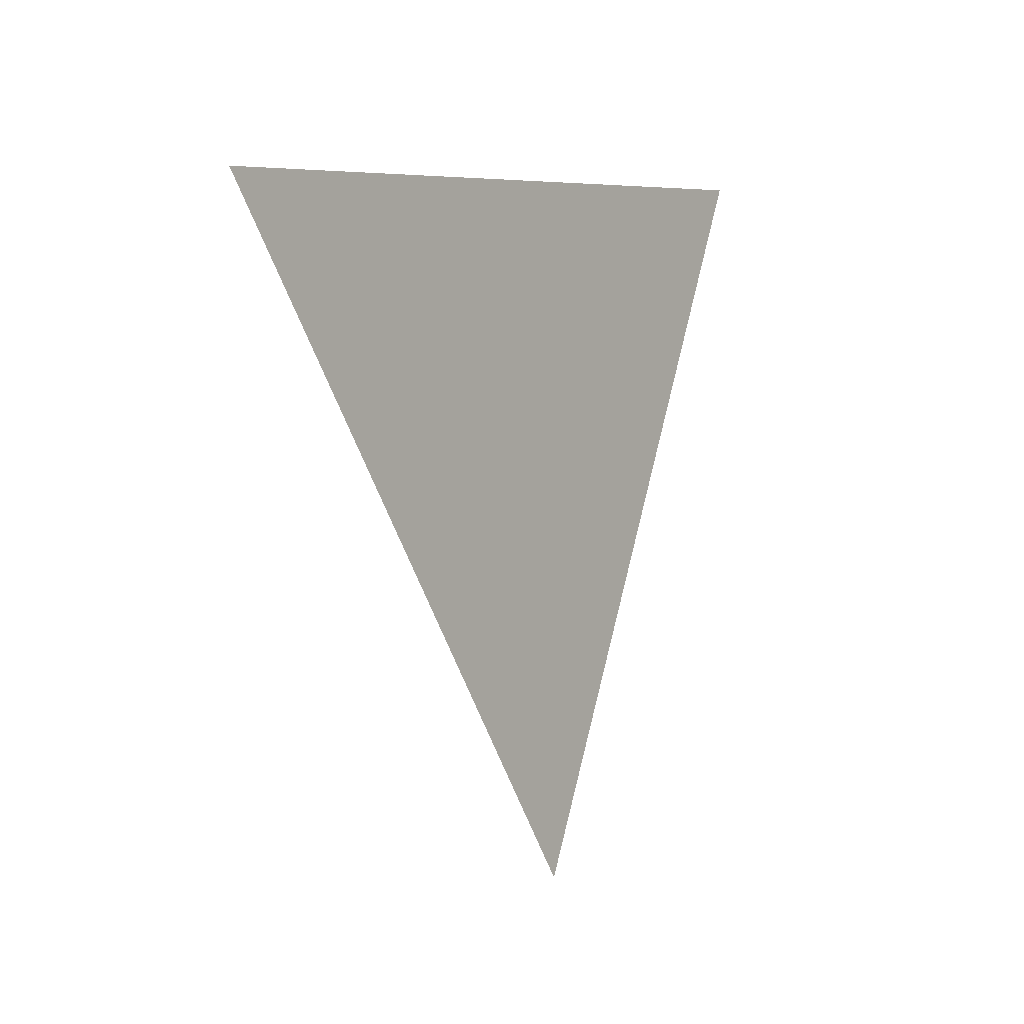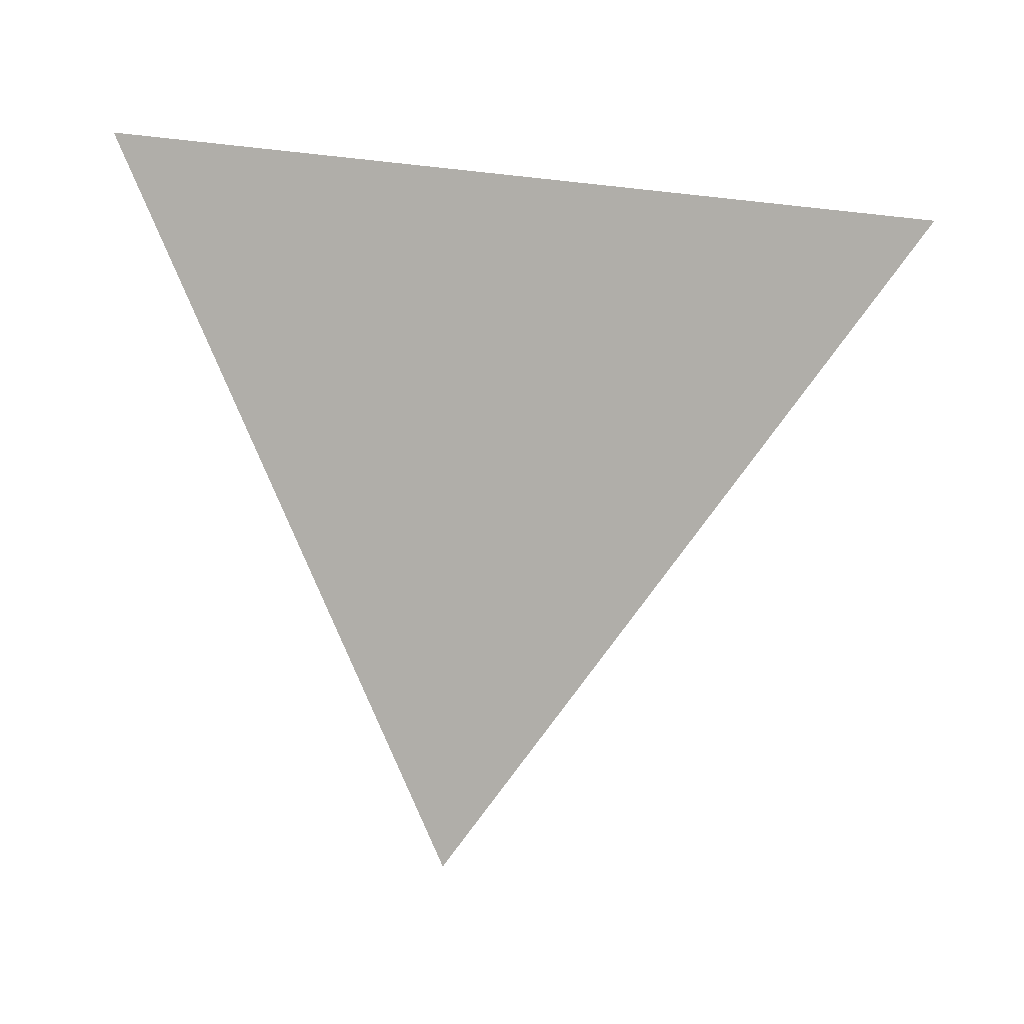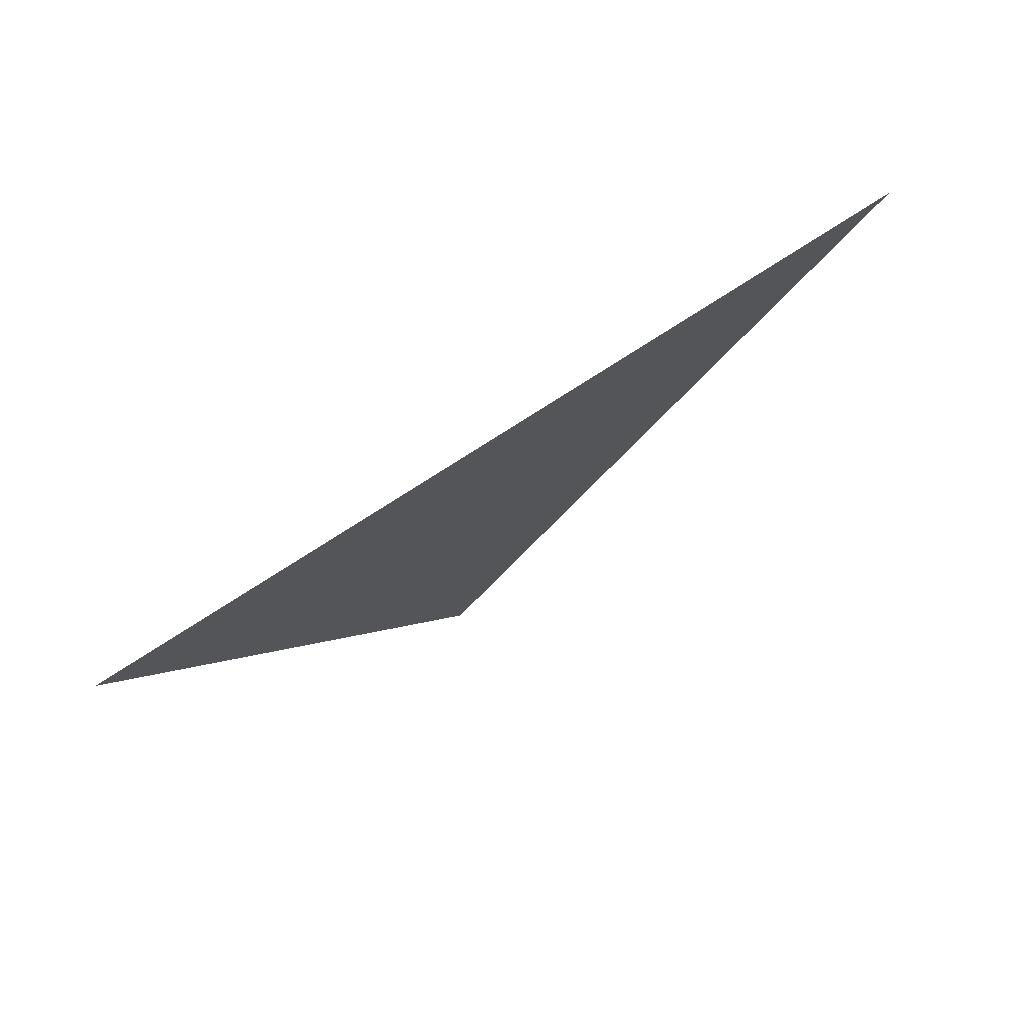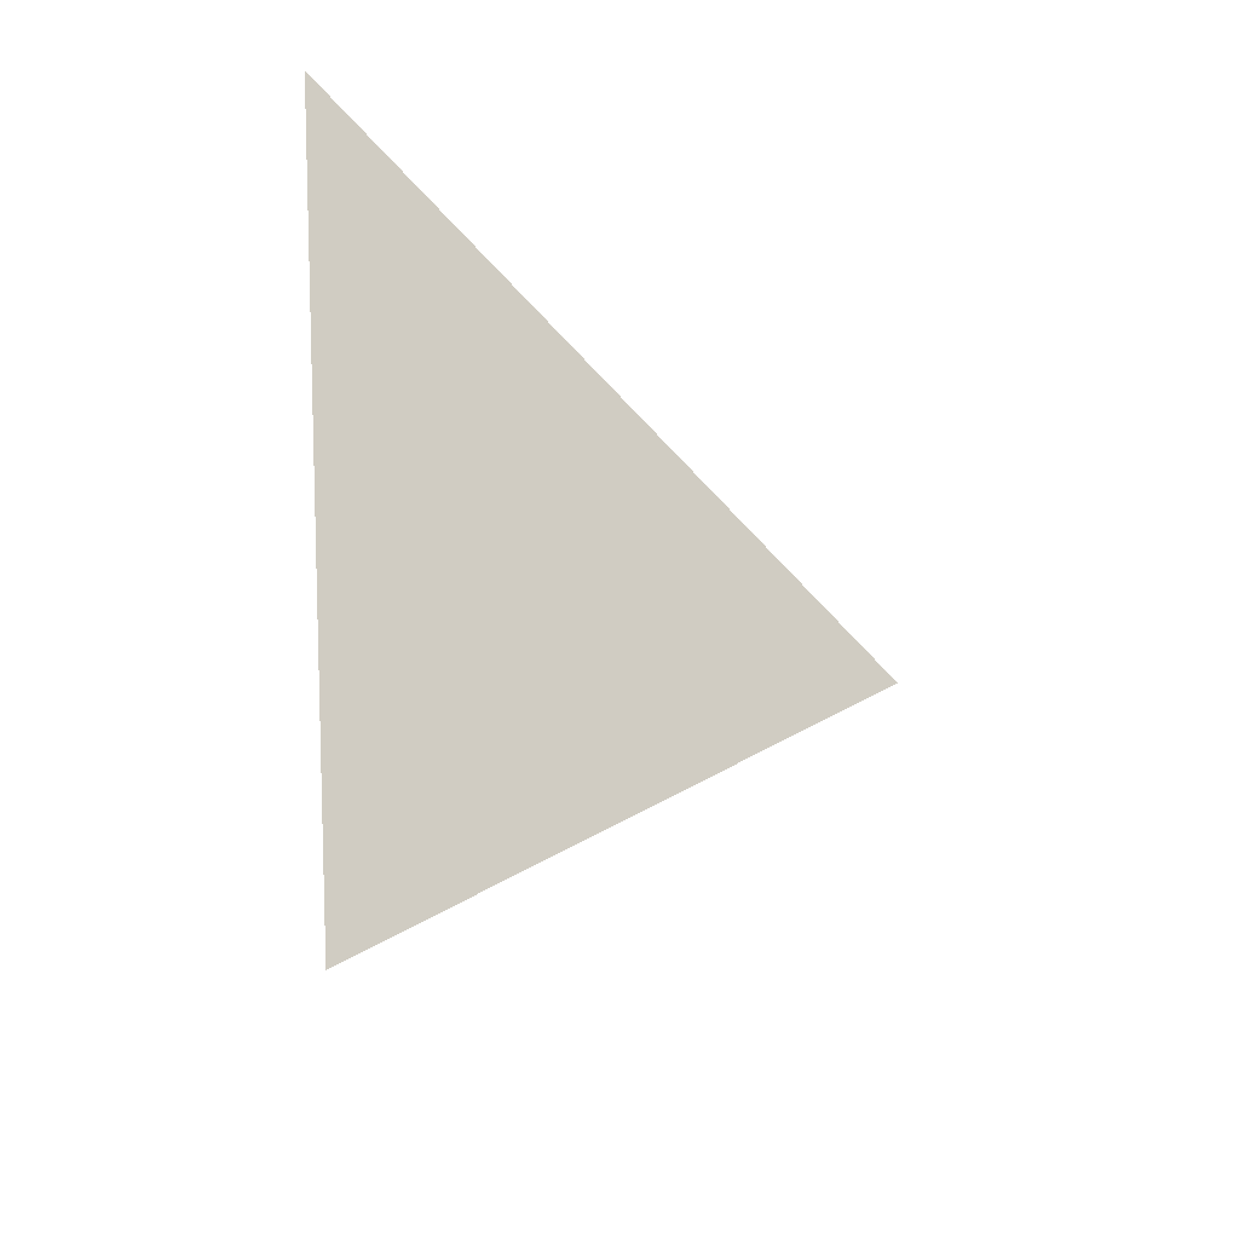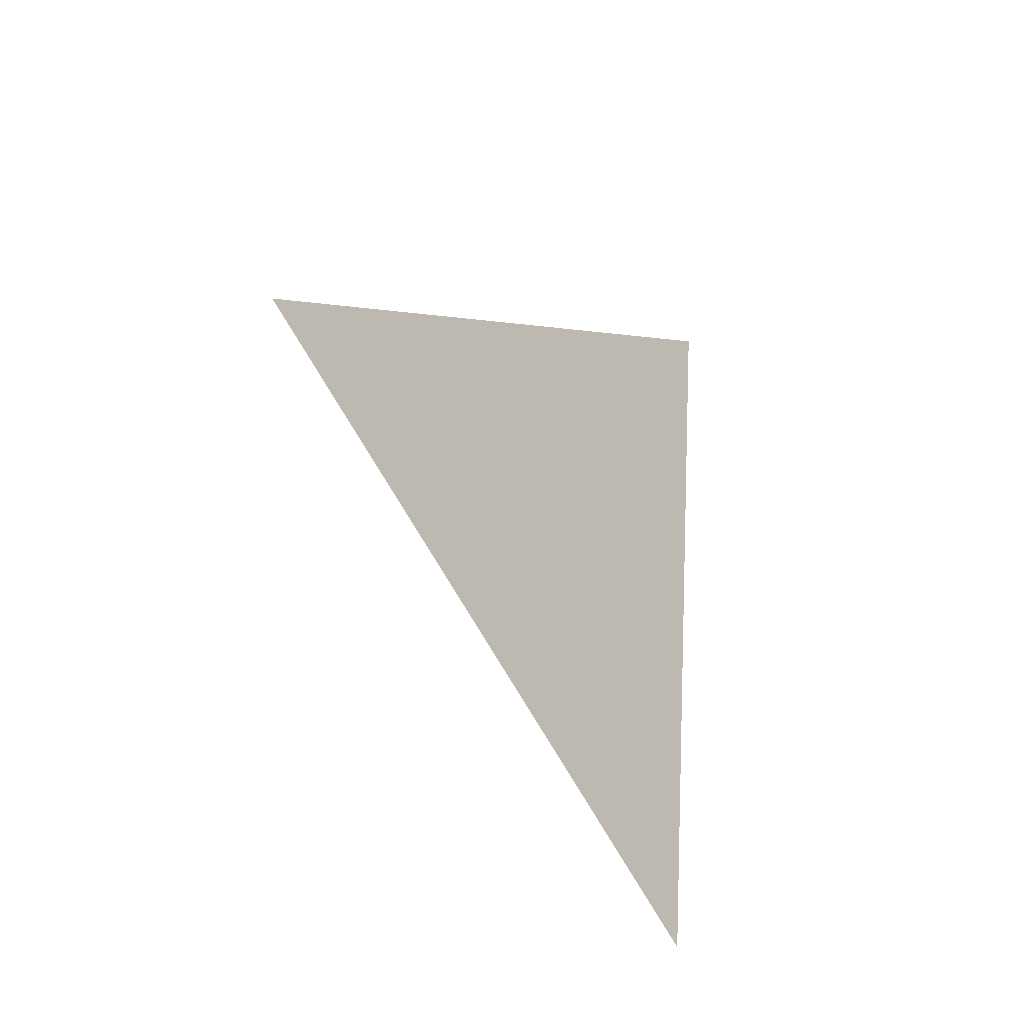
<metadata>
{"format":"obj","ext":"obj","renderer":"f3d","projection":"perspective","resolution":1024,"background":"white","views":[{"elev":-0.5,"azim":-143.7,"up":"+Y"},{"elev":9.6,"azim":99.8,"up":"+Y"},{"elev":77.5,"azim":56.0,"up":"+Y"},{"elev":-29.6,"azim":-132.9,"up":"+Z"},{"elev":-27.8,"azim":37.5,"up":"+Z"}]}
</metadata>
<code>
v -1.214 -1.754 -0.03861
v -1.214 -1.814 0.004357
v -1.214 -1.747 0.03425
g group_110_105553122443776
f 1 2 3

</code>
